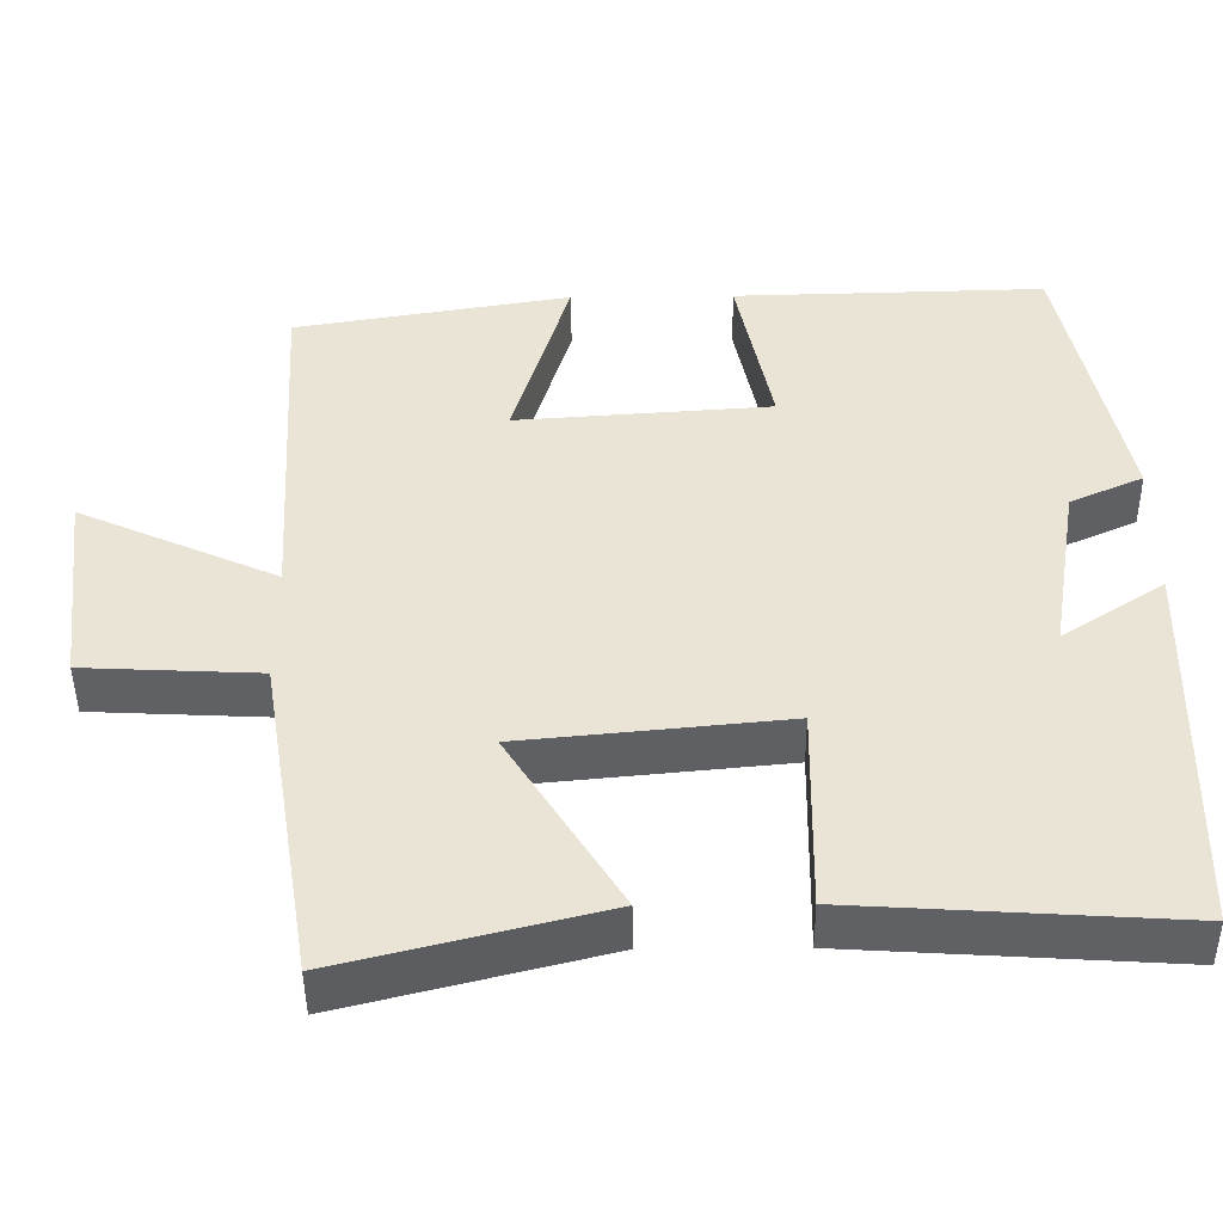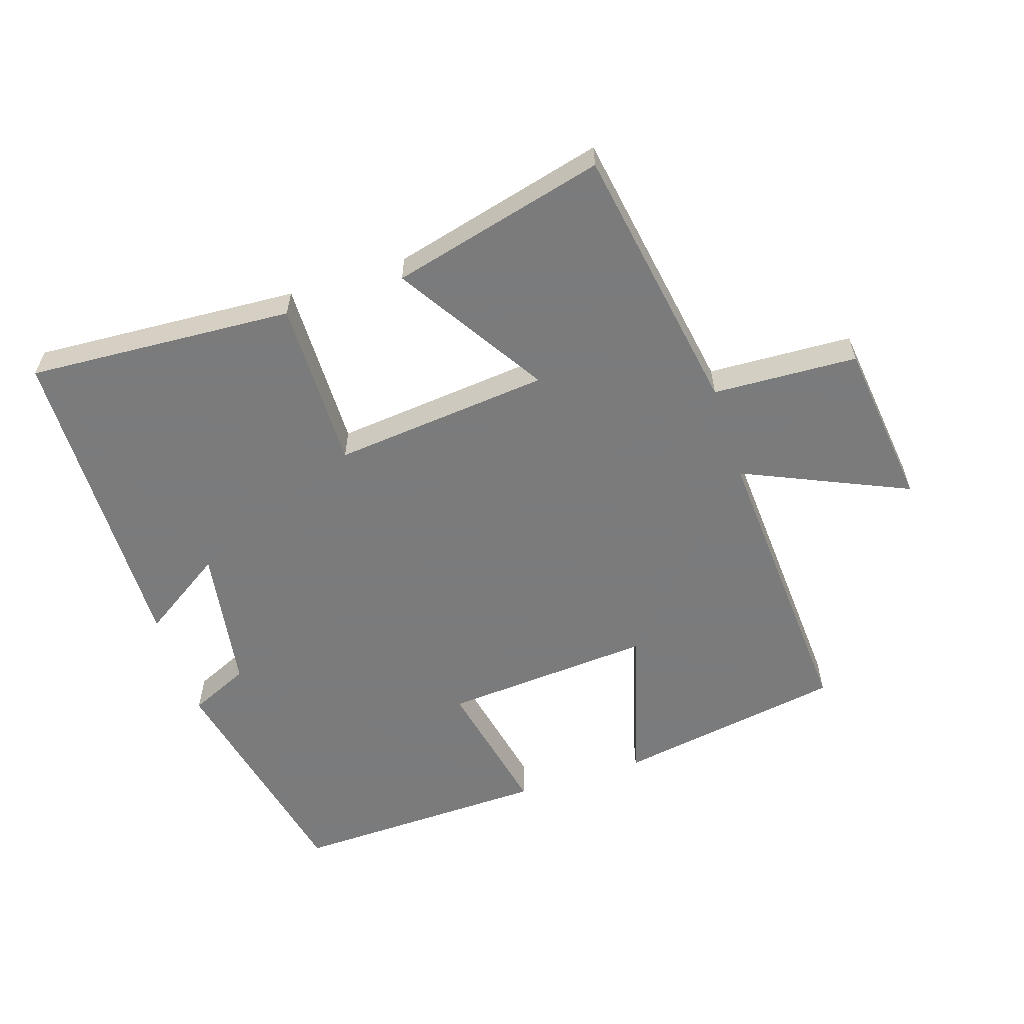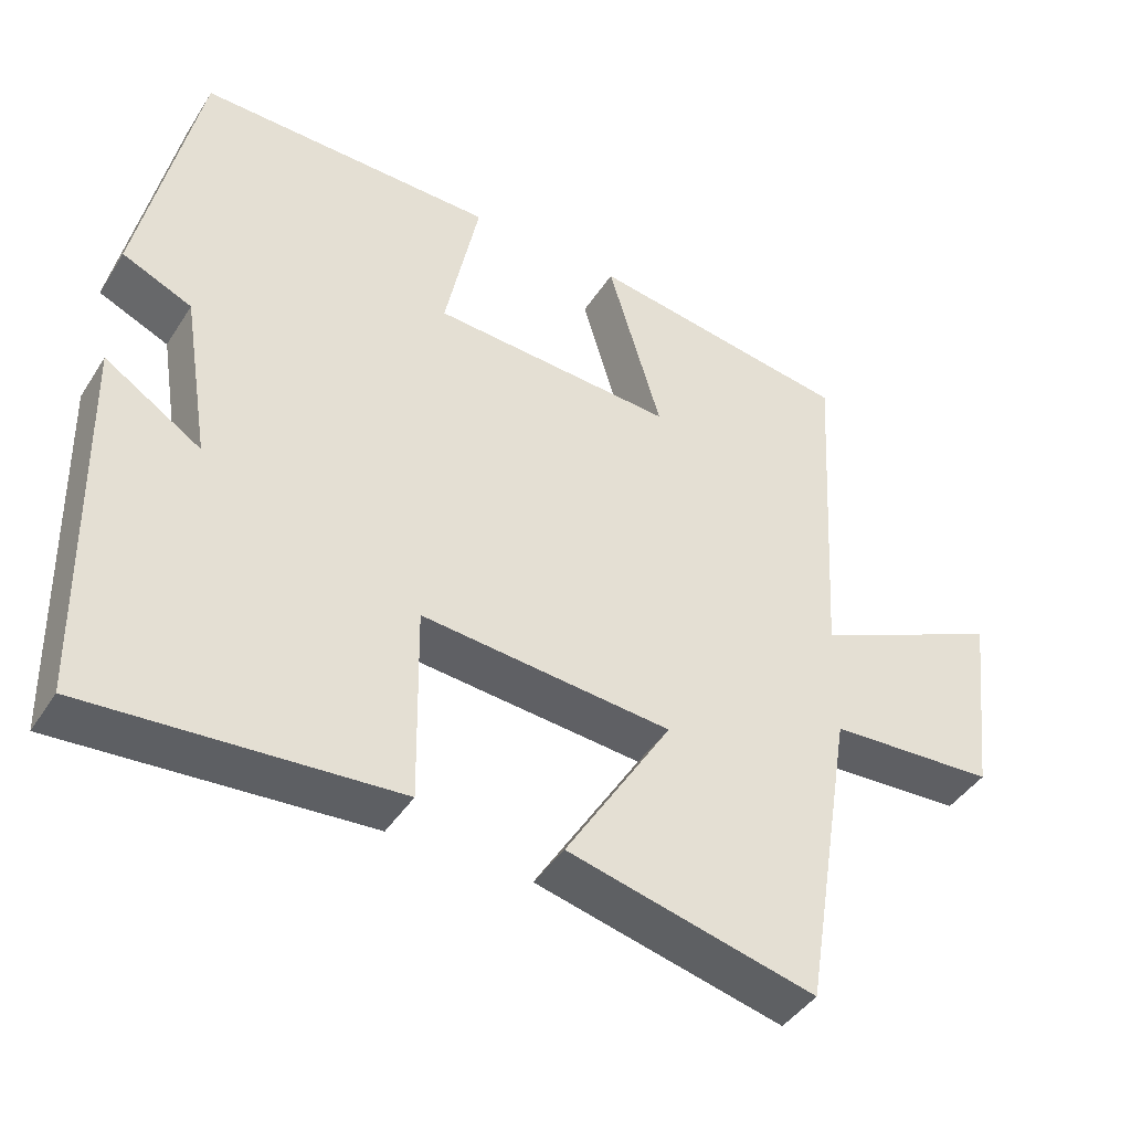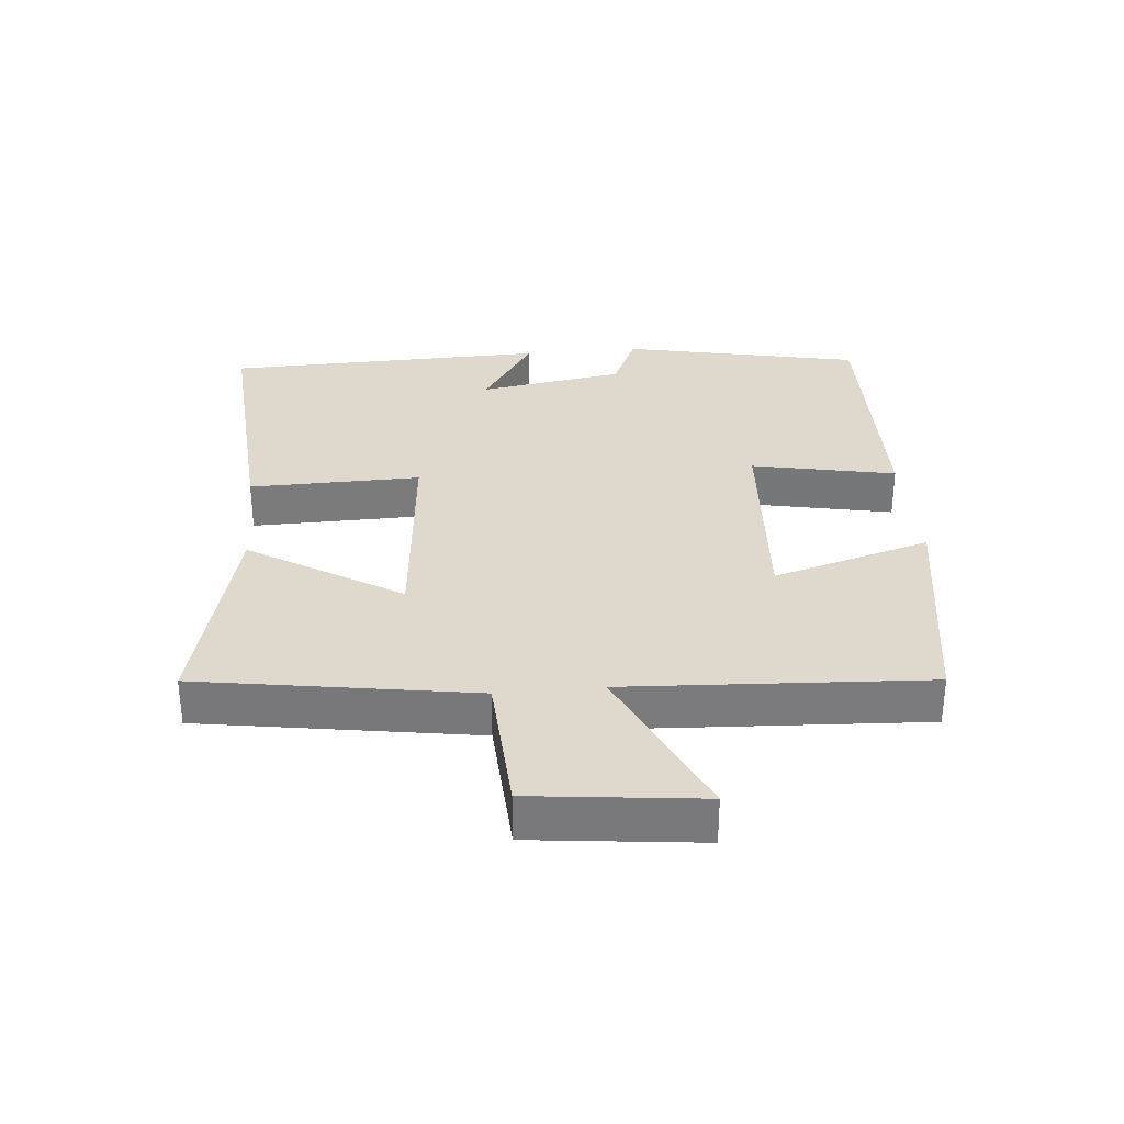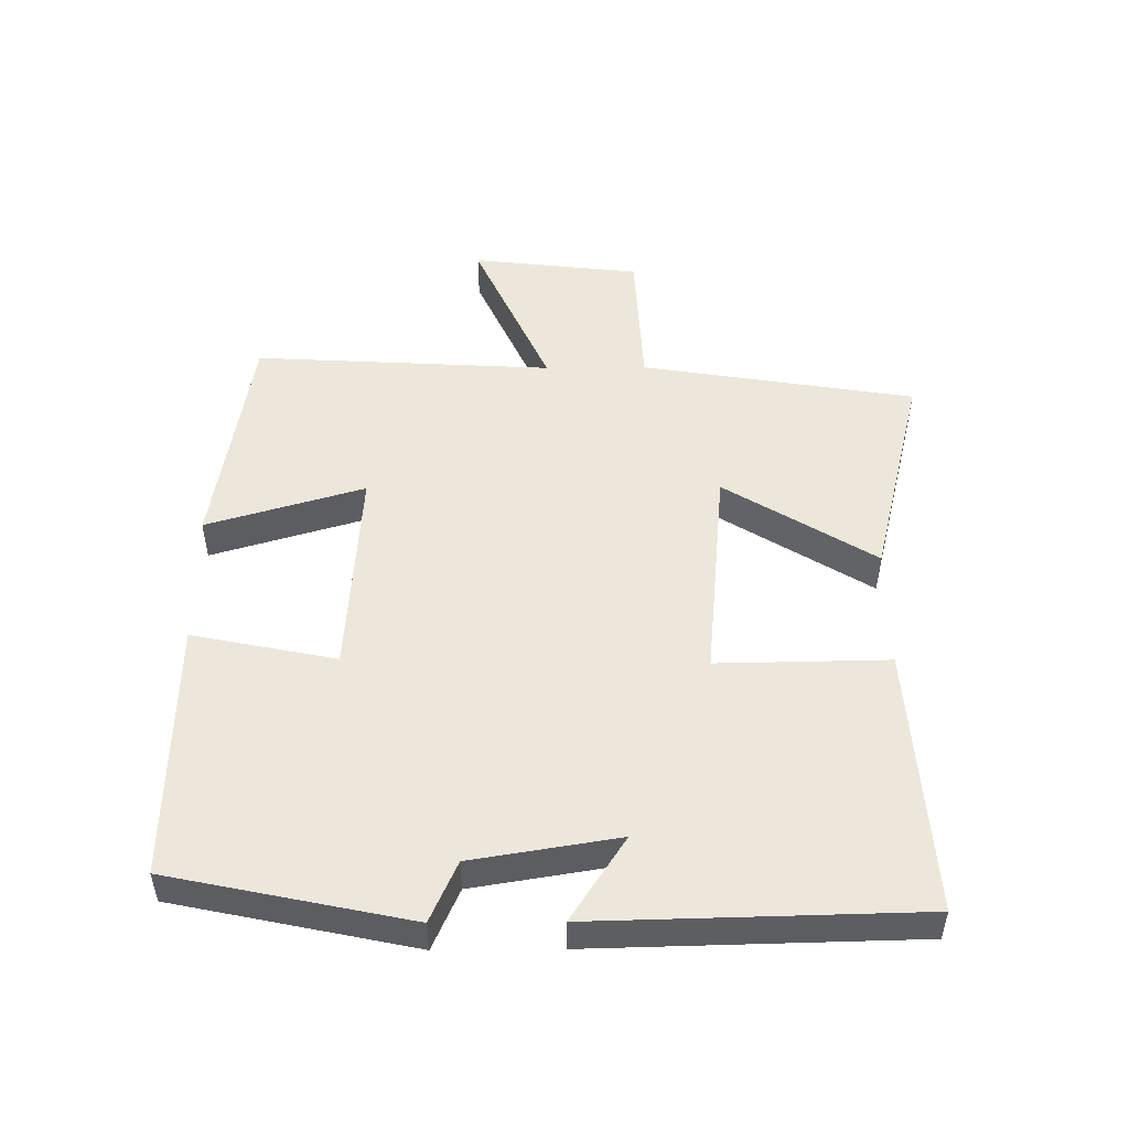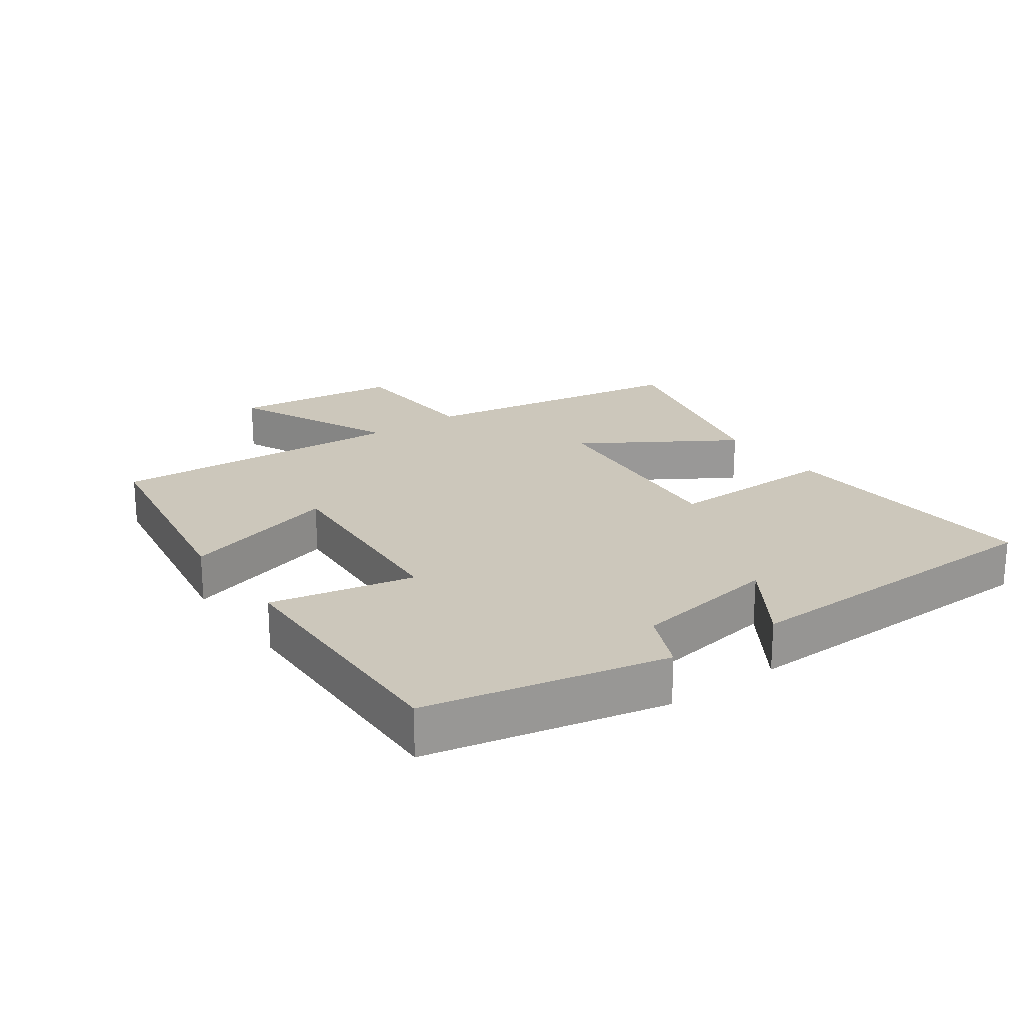
<metadata>
{"format":"obj","ext":"obj","renderer":"f3d","projection":"perspective","resolution":1024,"background":"white","views":[{"elev":-45.9,"azim":0.6,"up":"+Z"},{"elev":-58.4,"azim":-161.8,"up":"+Y"},{"elev":-42.8,"azim":149.8,"up":"+Z"},{"elev":32.0,"azim":-95.4,"up":"+Y"},{"elev":50.3,"azim":89.5,"up":"+Y"},{"elev":21.6,"azim":54.4,"up":"+Y"}]}
</metadata>
<code>
v -0.432 0.07 -0.582
v -0.5 0.07 -0.166
v -0.721 0.07 -0.155
v -0.751 0.07 0.101
v -0.5 0.07 -0.012
v -0.526 0.07 0.443
v -0.177 0.07 0.5
v -0.248 0.07 0.26
v 0.074 0.07 0.282
v 0.029 0.07 0.5
v 0.423 0.07 0.509
v 0.5 0.07 0.146
v 0.408 0.07 0.105
v 0.372 0.07 -0.117
v 0.5 0.07 -0.034
v 0.489 0.07 -0.526
v 0.082 0.07 -0.5
v 0.086 0.07 -0.24
v -0.246 0.07 -0.272
v -0.104 0.07 -0.5
v -0.432 0 -0.582
v -0.5 0 -0.166
v -0.721 0 -0.155
v -0.751 0 0.101
v -0.5 0 -0.012
v -0.526 0 0.443
v -0.177 0 0.5
v -0.248 0 0.26
v 0.074 0 0.282
v 0.029 0 0.5
v 0.423 0 0.509
v 0.5 0 0.146
v 0.408 0 0.105
v 0.372 0 -0.117
v 0.5 0 -0.034
v 0.489 0 -0.526
v 0.082 0 -0.5
v 0.086 0 -0.24
v -0.246 0 -0.272
v -0.104 0 -0.5
f 19 20 1 2
f 18 19 2
f 16 17 18
f 14 15 16
f 14 16 18
f 13 14 18 2
f 11 12 13
f 10 11 13
f 9 10 13
f 8 9 13 2
f 5 6 7 8
f 2 3 4 5
f 2 5 8
f 22 21 40 39
f 22 39 38
f 38 37 36
f 36 35 34
f 38 36 34
f 22 38 34 33
f 33 32 31
f 33 31 30
f 33 30 29
f 22 33 29 28
f 28 27 26 25
f 25 24 23 22
f 28 25 22
f 1 21 22 2
f 2 22 23 3
f 3 23 24 4
f 4 24 25 5
f 5 25 26 6
f 6 26 27 7
f 7 27 28 8
f 8 28 29 9
f 9 29 30 10
f 10 30 31 11
f 11 31 32 12
f 12 32 33 13
f 13 33 34 14
f 14 34 35 15
f 15 35 36 16
f 16 36 37 17
f 17 37 38 18
f 18 38 39 19
f 19 39 40 20
f 20 40 21 1

</code>
